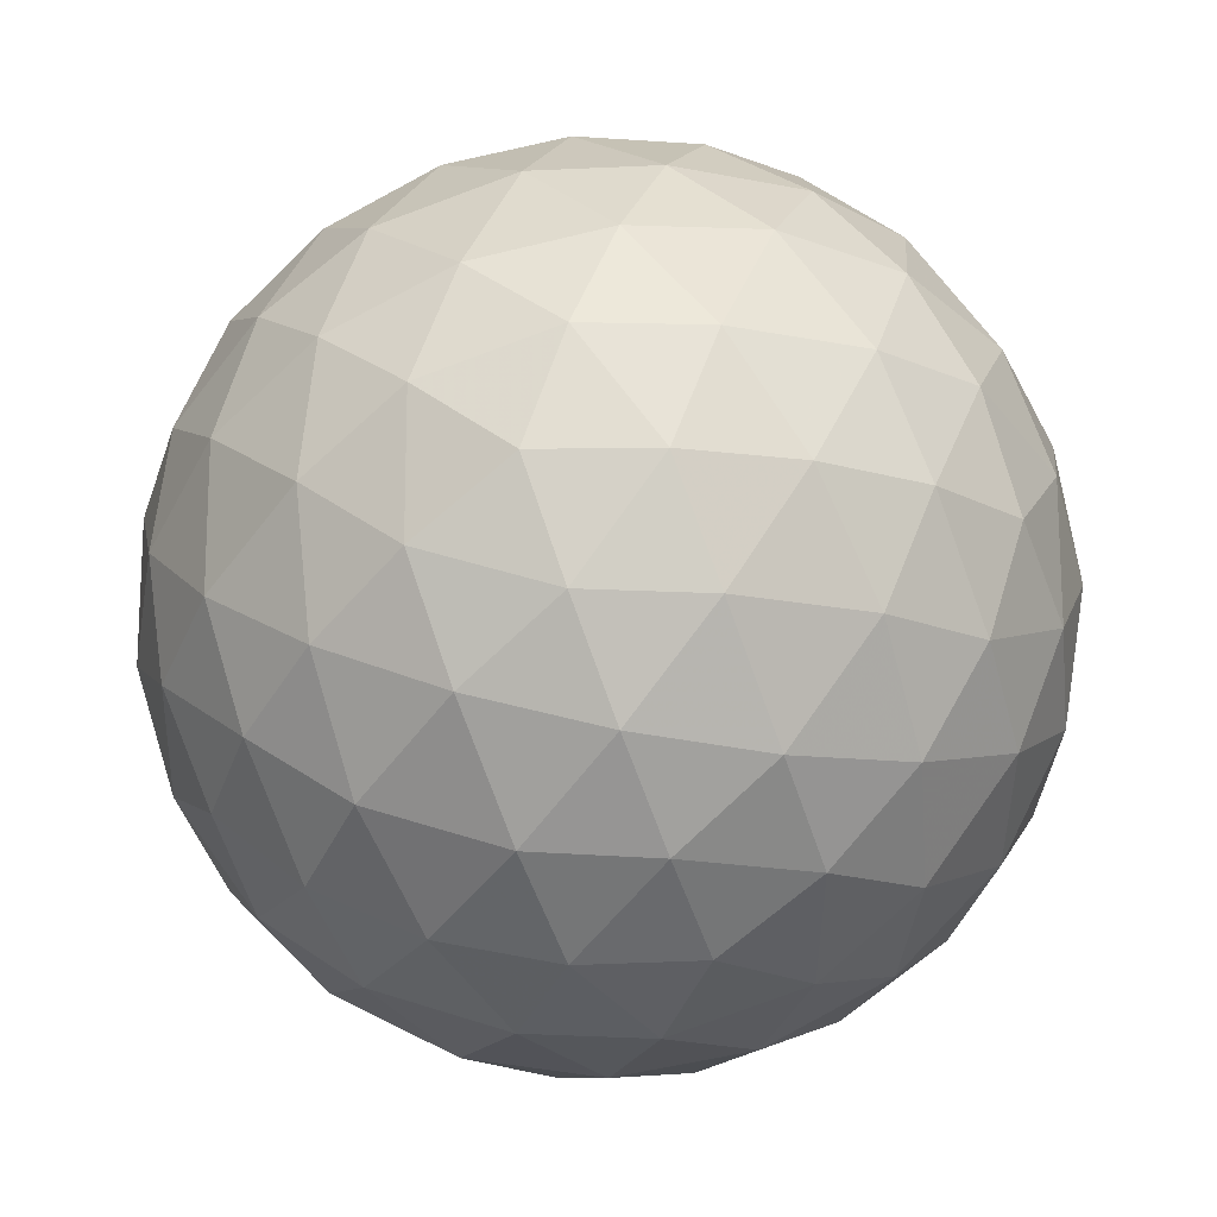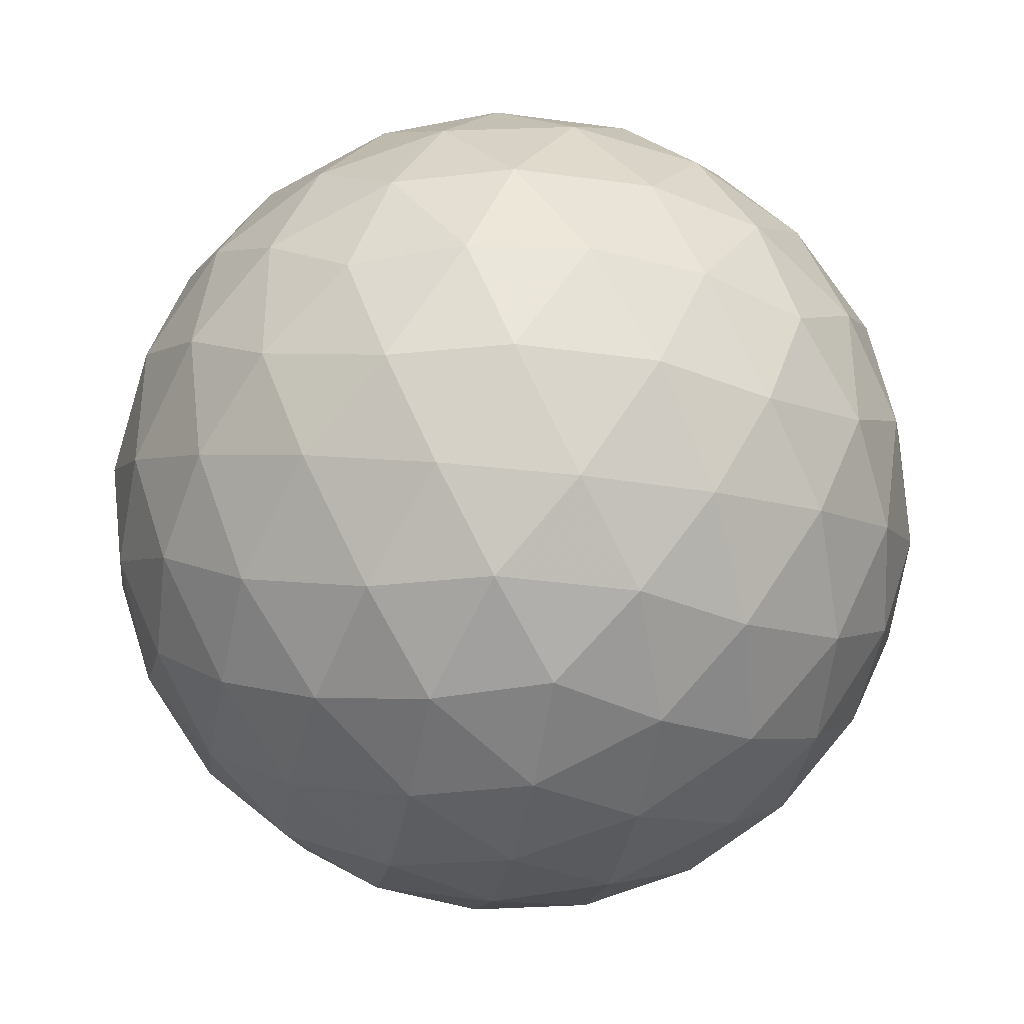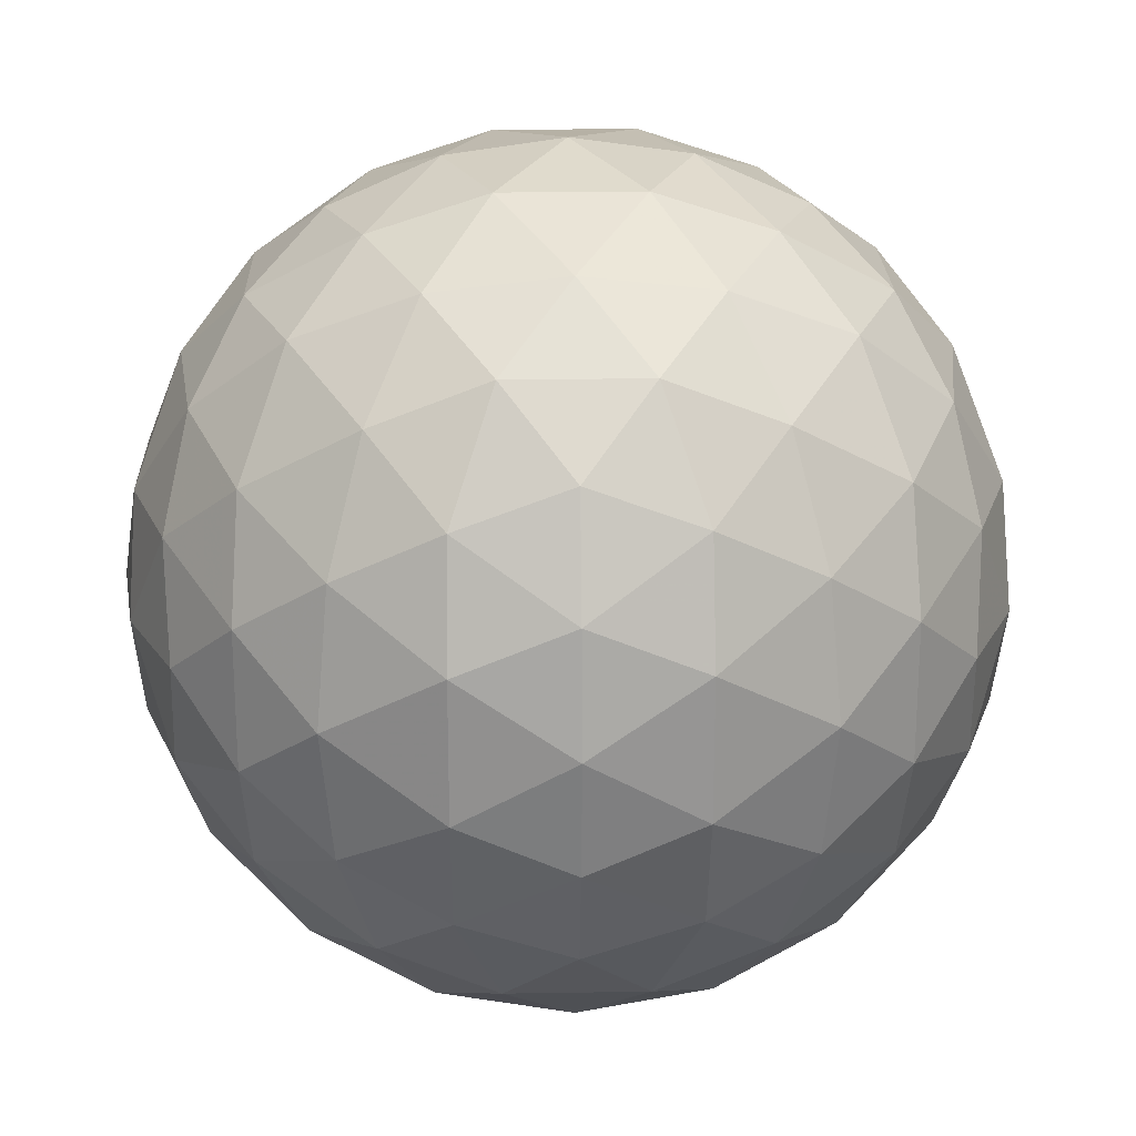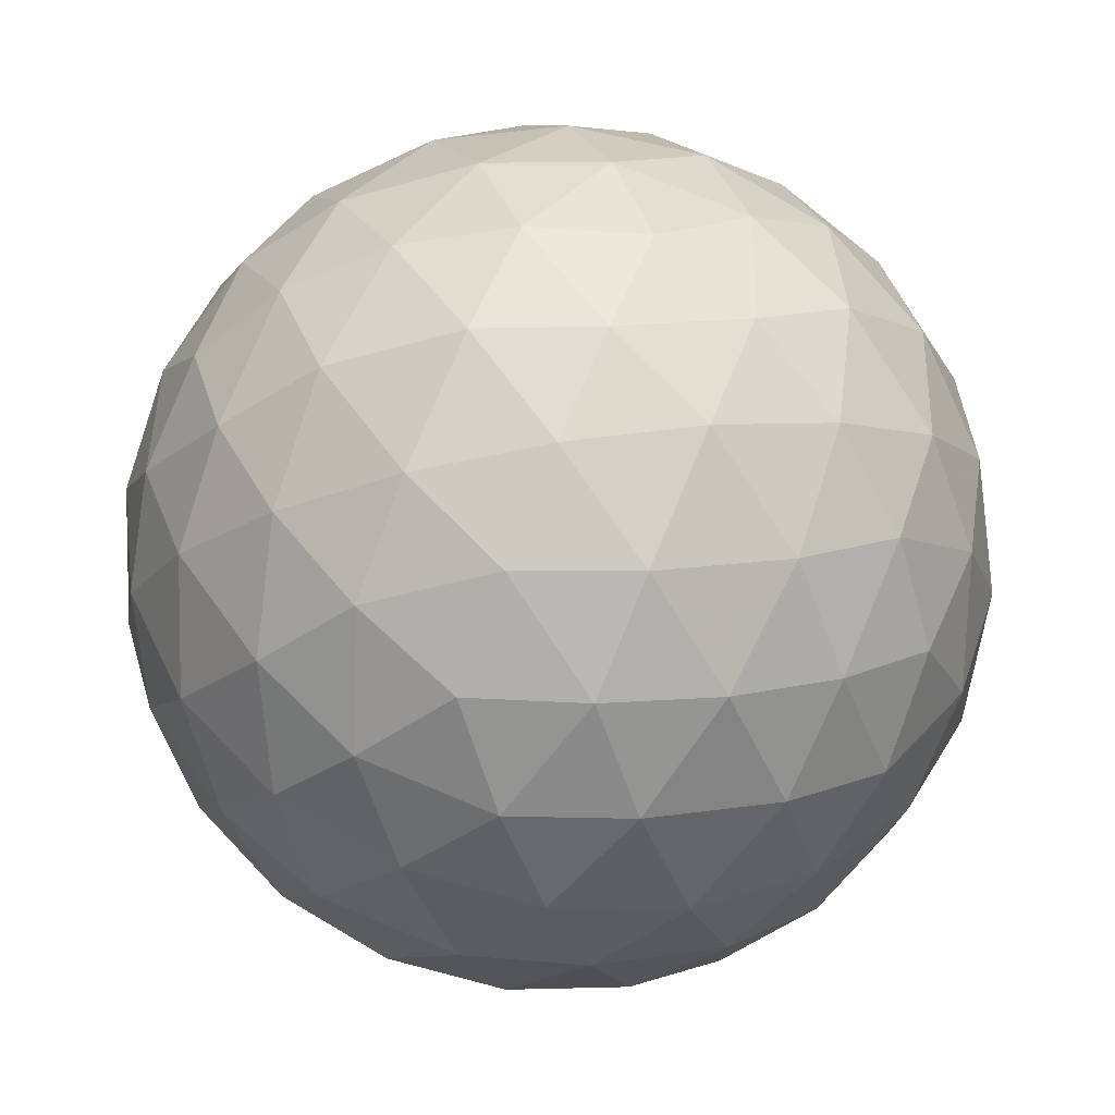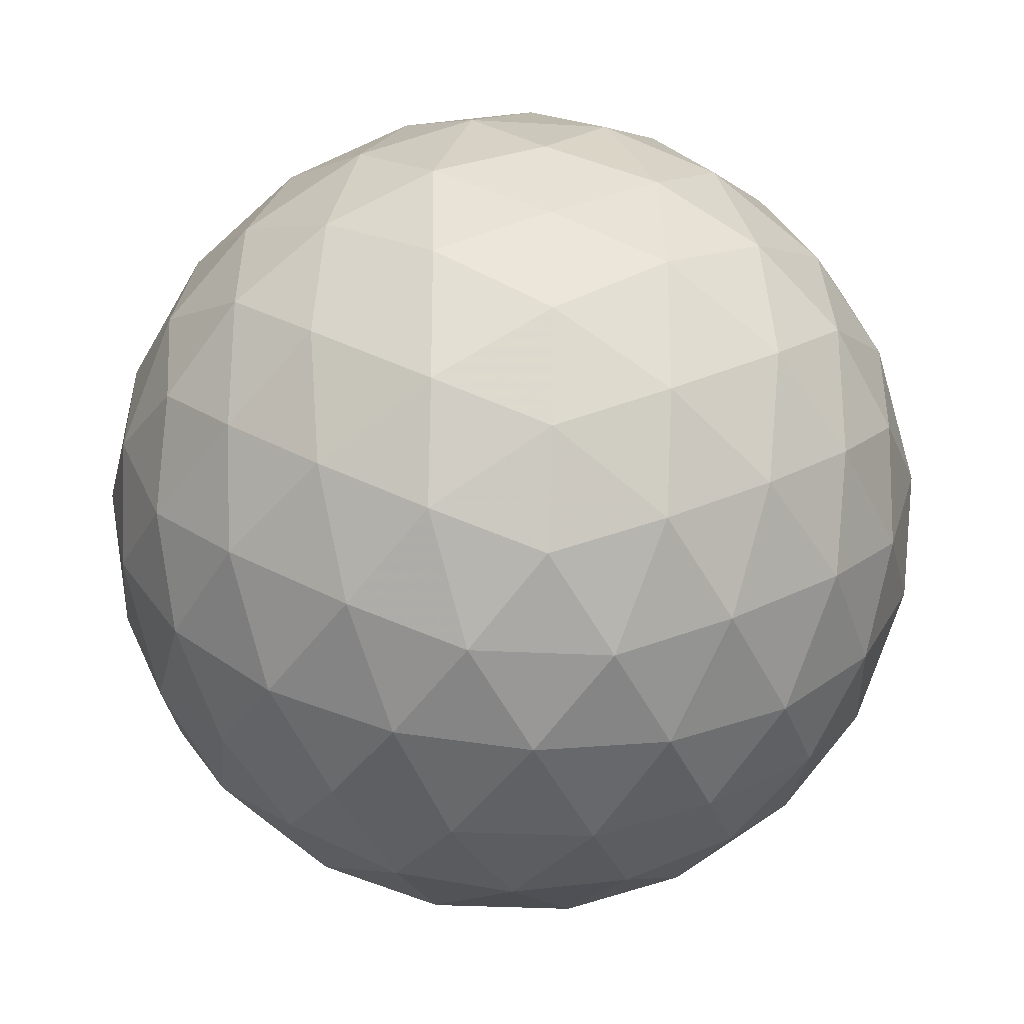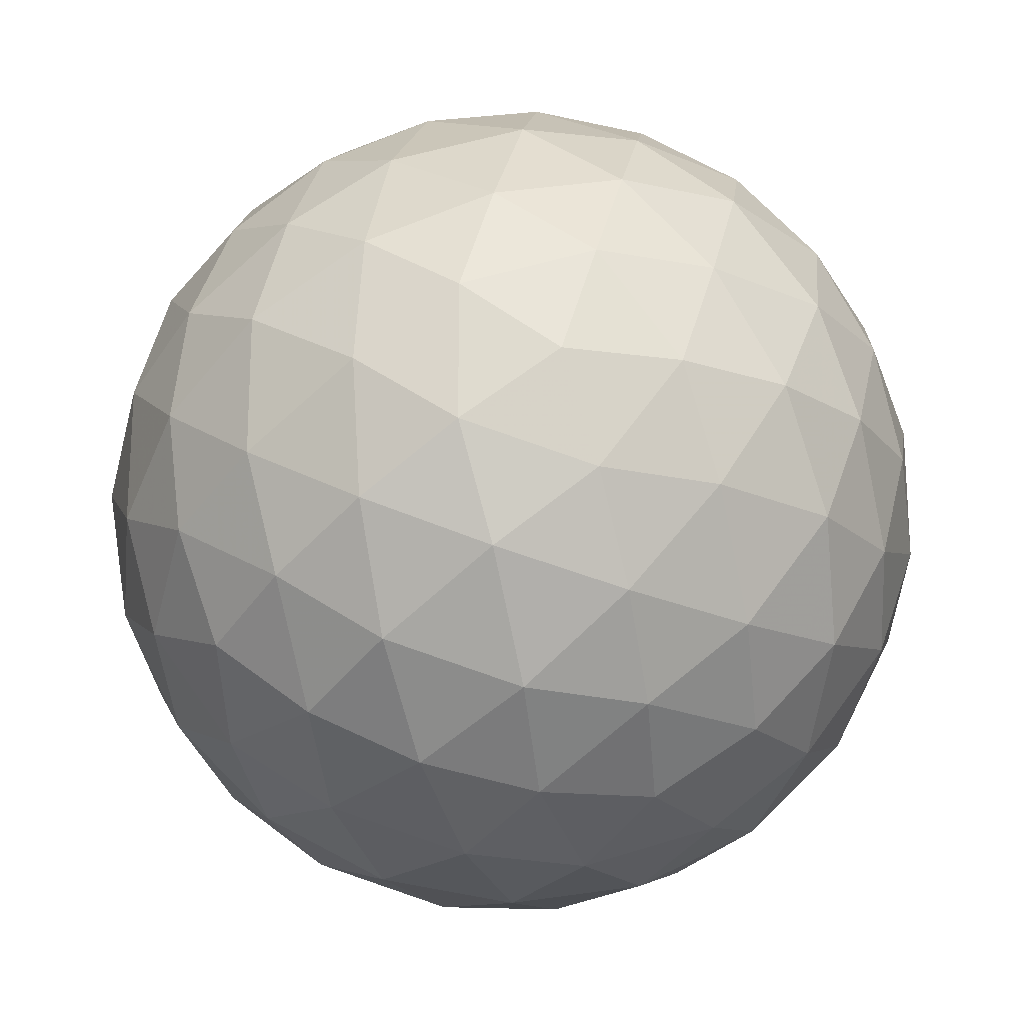
<metadata>
{"format":"obj","ext":"obj","renderer":"f3d","projection":"perspective","resolution":1024,"background":"white","views":[{"elev":-17.2,"azim":-112.3,"up":"+Y"},{"elev":-36.7,"azim":-100.0,"up":"+Y"},{"elev":22.6,"azim":88.4,"up":"+Z"},{"elev":76.8,"azim":-157.5,"up":"+Z"},{"elev":-26.7,"azim":-95.2,"up":"+Z"},{"elev":-21.1,"azim":142.1,"up":"+Z"}]}
</metadata>
<code>
v 16.9 201.5 259.6
v 18.29 201.5 259.6
v 16.9 199.2 259.6
v 18.29 199.2 259.6
v 17.59 199.7 260.8
v 17.59 201 260.8
v 17.59 199.7 258.5
v 17.59 201 258.5
v 18.72 200.3 258.9
v 18.72 200.3 260.3
v 16.46 200.3 258.9
v 16.46 200.3 260.3
v 17.59 201.7 259.6
v 17.59 199 259.6
v 17.18 199.3 260.3
v 18.01 199.3 260.3
v 17.18 201.4 260.3
v 18.01 201.4 260.3
v 17.59 200.3 261
v 17.18 199.3 259
v 18.01 199.3 259
v 17.18 201.4 259
v 18.01 201.4 259
v 17.59 200.3 258.3
v 18.67 201 259.2
v 18.67 199.7 259.2
v 18.26 199.9 258.6
v 18.26 200.8 258.6
v 18.67 201 260
v 18.67 199.7 260
v 18.26 199.9 260.7
v 18.26 200.8 260.7
v 18.92 200.3 259.6
v 16.52 201 259.2
v 16.52 199.7 259.2
v 16.93 199.9 258.6
v 16.93 200.8 258.6
v 16.52 201 260
v 16.52 199.7 260
v 16.93 199.9 260.7
v 16.93 200.8 260.7
v 16.27 200.3 259.6
v 17.23 201.6 259.6
v 17.96 201.6 259.6
v 17.23 199.1 259.6
v 17.96 199.1 259.6
v 17.02 199.2 260
v 17.38 199.4 260.6
v 17.38 199.1 260
v 18.17 199.2 260
v 17.81 199.4 260.6
v 17.81 199.1 260
v 17.59 199.2 260.3
v 17.02 201.5 260
v 17.38 201.3 260.6
v 17.38 201.6 260
v 18.17 201.5 260
v 17.81 201.3 260.6
v 17.81 201.6 260
v 17.59 201.5 260.3
v 17.59 200 260.9
v 17.59 200.7 260.9
v 17.02 199.2 259.3
v 17.38 199.4 258.7
v 17.38 199.1 259.3
v 18.17 199.2 259.3
v 17.81 199.4 258.7
v 17.81 199.1 259.3
v 17.59 199.2 258.9
v 17.02 201.5 259.3
v 17.38 201.3 258.7
v 17.38 201.6 259.3
v 18.17 201.5 259.3
v 17.81 201.3 258.7
v 17.81 201.6 259.3
v 17.59 201.5 258.9
v 17.59 200 258.3
v 17.59 200.7 258.3
v 18.52 201.3 259.4
v 18.74 200.7 259
v 18.38 201.3 259.1
v 18.52 199.4 259.4
v 18.74 200 259
v 18.38 199.4 259.1
v 17.94 199.8 258.5
v 18.53 200.1 258.7
v 18.16 199.6 258.7
v 17.94 200.1 258.4
v 18.51 199.8 258.8
v 17.94 200.9 258.5
v 18.53 200.6 258.7
v 18.16 201.1 258.7
v 17.94 200.6 258.4
v 18.51 200.9 258.8
v 18.29 200.3 258.5
v 18.52 201.3 259.8
v 18.74 200.7 260.2
v 18.38 201.3 260.2
v 18.72 201 259.6
v 18.52 199.4 259.8
v 18.74 200 260.2
v 18.38 199.4 260.2
v 18.72 199.7 259.6
v 17.94 199.8 260.8
v 18.53 200.1 260.5
v 18.16 199.6 260.5
v 17.94 200.1 260.9
v 18.51 199.8 260.4
v 17.94 200.9 260.8
v 18.53 200.6 260.5
v 18.16 201.1 260.5
v 17.94 200.6 260.9
v 18.51 200.9 260.4
v 18.29 200.3 260.8
v 18.87 200.3 259.3
v 18.87 200.3 260
v 18.86 200.7 259.4
v 18.86 200 259.4
v 18.86 200.7 259.8
v 18.86 200 259.8
v 16.67 201.3 259.4
v 16.45 200.7 259
v 16.81 201.3 259.1
v 16.67 199.4 259.4
v 16.45 200 259
v 16.81 199.4 259.1
v 17.25 199.8 258.5
v 16.66 200.1 258.7
v 17.03 199.6 258.7
v 17.25 200.1 258.4
v 16.68 199.8 258.8
v 17.25 200.9 258.5
v 16.66 200.6 258.7
v 17.03 201.1 258.7
v 17.25 200.6 258.4
v 16.68 200.9 258.8
v 16.9 200.3 258.5
v 16.67 201.3 259.8
v 16.45 200.7 260.2
v 16.81 201.3 260.2
v 16.46 201 259.6
v 16.67 199.4 259.8
v 16.45 200 260.2
v 16.81 199.4 260.2
v 16.46 199.7 259.6
v 17.25 199.8 260.8
v 16.66 200.1 260.5
v 17.03 199.6 260.5
v 17.25 200.1 260.9
v 16.68 199.8 260.4
v 17.25 200.9 260.8
v 16.66 200.6 260.5
v 17.03 201.1 260.5
v 17.25 200.6 260.9
v 16.68 200.9 260.4
v 16.9 200.3 260.8
v 16.32 200.3 259.3
v 16.32 200.3 260
v 16.33 200.7 259.4
v 16.33 200 259.4
v 16.33 200.7 259.8
v 16.33 200 259.8
f 1 138 54
f 138 38 140
f 54 140 17
f 138 140 54
f 38 139 155
f 139 12 152
f 155 152 41
f 139 152 155
f 17 153 55
f 153 41 151
f 55 151 6
f 153 151 55
f 38 155 140
f 155 41 153
f 140 153 17
f 155 153 140
f 1 54 43
f 54 17 56
f 43 56 13
f 54 56 43
f 17 55 60
f 55 6 58
f 60 58 18
f 55 58 60
f 13 59 44
f 59 18 57
f 44 57 2
f 59 57 44
f 17 60 56
f 60 18 59
f 56 59 13
f 60 59 56
f 1 43 70
f 43 13 72
f 70 72 22
f 43 72 70
f 13 44 75
f 44 2 73
f 75 73 23
f 44 73 75
f 22 76 71
f 76 23 74
f 71 74 8
f 76 74 71
f 13 75 72
f 75 23 76
f 72 76 22
f 75 76 72
f 1 70 121
f 70 22 123
f 121 123 34
f 70 123 121
f 22 71 134
f 71 8 132
f 134 132 37
f 71 132 134
f 34 136 122
f 136 37 133
f 122 133 11
f 136 133 122
f 22 134 123
f 134 37 136
f 123 136 34
f 134 136 123
f 1 121 138
f 121 34 141
f 138 141 38
f 121 141 138
f 34 122 159
f 122 11 157
f 159 157 42
f 122 157 159
f 38 161 139
f 161 42 158
f 139 158 12
f 161 158 139
f 34 159 141
f 159 42 161
f 141 161 38
f 159 161 141
f 2 57 96
f 57 18 98
f 96 98 29
f 57 98 96
f 18 58 111
f 58 6 109
f 111 109 32
f 58 109 111
f 29 113 97
f 113 32 110
f 97 110 10
f 113 110 97
f 18 111 98
f 111 32 113
f 98 113 29
f 111 113 98
f 6 151 62
f 151 41 154
f 62 154 19
f 151 154 62
f 41 152 156
f 152 12 147
f 156 147 40
f 152 147 156
f 19 149 61
f 149 40 146
f 61 146 5
f 149 146 61
f 41 156 154
f 156 40 149
f 154 149 19
f 156 149 154
f 12 158 143
f 158 42 162
f 143 162 39
f 158 162 143
f 42 157 160
f 157 11 125
f 160 125 35
f 157 125 160
f 39 145 142
f 145 35 124
f 142 124 3
f 145 124 142
f 42 160 162
f 160 35 145
f 162 145 39
f 160 145 162
f 11 133 128
f 133 37 137
f 128 137 36
f 133 137 128
f 37 132 135
f 132 8 78
f 135 78 24
f 132 78 135
f 36 130 127
f 130 24 77
f 127 77 7
f 130 77 127
f 37 135 137
f 135 24 130
f 137 130 36
f 135 130 137
f 8 74 90
f 74 23 92
f 90 92 28
f 74 92 90
f 23 73 81
f 73 2 79
f 81 79 25
f 73 79 81
f 28 94 91
f 94 25 80
f 91 80 9
f 94 80 91
f 23 81 92
f 81 25 94
f 92 94 28
f 81 94 92
f 4 100 50
f 100 30 102
f 50 102 16
f 100 102 50
f 30 101 108
f 101 10 105
f 108 105 31
f 101 105 108
f 16 106 51
f 106 31 104
f 51 104 5
f 106 104 51
f 30 108 102
f 108 31 106
f 102 106 16
f 108 106 102
f 4 50 46
f 50 16 52
f 46 52 14
f 50 52 46
f 16 51 53
f 51 5 48
f 53 48 15
f 51 48 53
f 14 49 45
f 49 15 47
f 45 47 3
f 49 47 45
f 16 53 52
f 53 15 49
f 52 49 14
f 53 49 52
f 4 46 66
f 46 14 68
f 66 68 21
f 46 68 66
f 14 45 65
f 45 3 63
f 65 63 20
f 45 63 65
f 21 69 67
f 69 20 64
f 67 64 7
f 69 64 67
f 14 65 68
f 65 20 69
f 68 69 21
f 65 69 68
f 4 66 82
f 66 21 84
f 82 84 26
f 66 84 82
f 21 67 87
f 67 7 85
f 87 85 27
f 67 85 87
f 26 89 83
f 89 27 86
f 83 86 9
f 89 86 83
f 21 87 84
f 87 27 89
f 84 89 26
f 87 89 84
f 4 82 100
f 82 26 103
f 100 103 30
f 82 103 100
f 26 83 118
f 83 9 115
f 118 115 33
f 83 115 118
f 30 120 101
f 120 33 116
f 101 116 10
f 120 116 101
f 26 118 103
f 118 33 120
f 103 120 30
f 118 120 103
f 5 104 61
f 104 31 107
f 61 107 19
f 104 107 61
f 31 105 114
f 105 10 110
f 114 110 32
f 105 110 114
f 19 112 62
f 112 32 109
f 62 109 6
f 112 109 62
f 31 114 107
f 114 32 112
f 107 112 19
f 114 112 107
f 3 47 142
f 47 15 144
f 142 144 39
f 47 144 142
f 15 48 148
f 48 5 146
f 148 146 40
f 48 146 148
f 39 150 143
f 150 40 147
f 143 147 12
f 150 147 143
f 15 148 144
f 148 40 150
f 144 150 39
f 148 150 144
f 7 64 127
f 64 20 129
f 127 129 36
f 64 129 127
f 20 63 126
f 63 3 124
f 126 124 35
f 63 124 126
f 36 131 128
f 131 35 125
f 128 125 11
f 131 125 128
f 20 126 129
f 126 35 131
f 129 131 36
f 126 131 129
f 9 86 91
f 86 27 95
f 91 95 28
f 86 95 91
f 27 85 88
f 85 7 77
f 88 77 24
f 85 77 88
f 28 93 90
f 93 24 78
f 90 78 8
f 93 78 90
f 27 88 95
f 88 24 93
f 95 93 28
f 88 93 95
f 10 116 97
f 116 33 119
f 97 119 29
f 116 119 97
f 33 115 117
f 115 9 80
f 117 80 25
f 115 80 117
f 29 99 96
f 99 25 79
f 96 79 2
f 99 79 96
f 33 117 119
f 117 25 99
f 119 99 29
f 117 99 119

</code>
